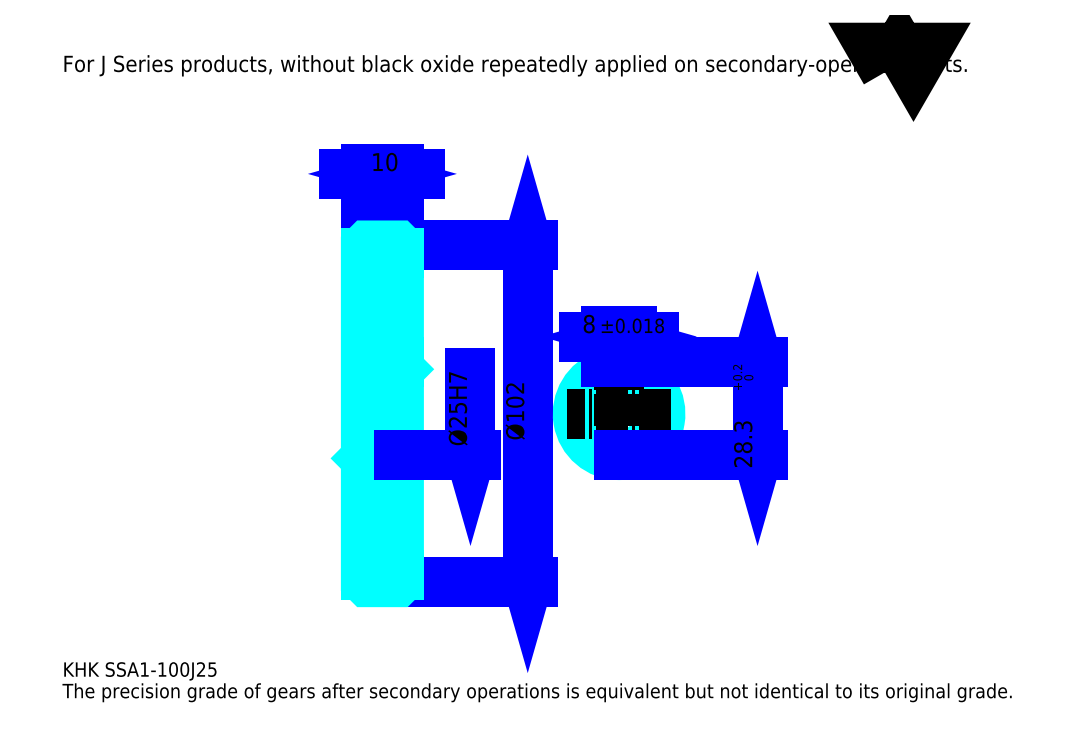
<metadata>
{"format":"dxf","ext":"dxf","renderer":"ezdxf+matplotlib","layout":"modelspace","background":"white","min_lineweight":24,"dpi":150}
</metadata>
<code>
0
SECTION
2
ENTITIES
0
TEXT
8
0
10
10.84
20
11.93
40
4.337
41
1
1
KHK SSA1-100J25
7
KANJI
50
0
51
0
0
TEXT
8
0
10
10.84
20
5.421
40
4.337
41
1
1
The precision grade of gears after secondary operations is equivalent but not identical to its original grade.
7
KANJI
50
0
51
0
0
TEXT
8
0
10
10.84
20
195.2
40
4.879
41
1
1
For J Series products, without black oxide repeatedly applied on secondary-operated parts.
7
KANJI
50
0
51
0
0
POLYLINE
8
0
66
     1
70
     2
0
VERTEX
8
0
10
260.2
20
195.2
0
VERTEX
8
0
10
256
20
202.5
0
VERTEX
8
0
10
272.9
20
202.5
0
VERTEX
8
0
10
268.7
20
195.2
0
VERTEX
8
0
10
264.4
20
202.5
0
VERTEX
8
0
10
260.2
20
195.2
0
SEQEND
0
LINE
8
0
10
151.8
20
142.6
11
151.8
21
40.58
0
POLYLINE
8
0
66
     1
70
     2
0
VERTEX
8
0
10
152.9
20
138.8
0
VERTEX
8
0
10
151.8
20
142.6
0
VERTEX
8
0
10
150.7
20
138.8
0
SEQEND
0
POLYLINE
8
0
66
     1
70
     2
0
VERTEX
8
0
10
150.7
20
44.37
0
VERTEX
8
0
10
151.8
20
40.58
0
VERTEX
8
0
10
152.9
20
44.37
0
SEQEND
0
LINE
8
0
10
112.8
20
142.6
11
153.4
21
142.6
0
LINE
8
0
10
112.8
20
40.58
11
153.4
21
40.58
0
TEXT
8
0
10
150.7
20
83.45
40
5.421
41
1
1
%%c102
7
KANJI
50
90
51
0
0
LINE
8
0
10
119.3
20
164.3
11
96.26
21
164.3
0
POLYLINE
8
0
66
     1
70
     2
0
VERTEX
8
0
10
98.97
20
163.2
0
VERTEX
8
0
10
102.8
20
164.3
0
VERTEX
8
0
10
98.97
20
165.3
0
SEQEND
0
POLYLINE
8
0
66
     1
70
     2
0
VERTEX
8
0
10
116.6
20
165.3
0
VERTEX
8
0
10
112.8
20
164.3
0
VERTEX
8
0
10
116.6
20
163.2
0
SEQEND
0
LINE
8
0
10
102.8
20
142.6
11
102.8
21
165.9
0
LINE
8
0
10
112.8
20
142.6
11
112.8
21
165.9
0
TEXT
8
0
10
104.2
20
165.1
40
5.421
41
1
1
10
7
KANJI
50
0
51
0
0
LINE
8
DASHDOT
10
99.51
20
141.6
11
116
21
141.6
0
LINE
8
DASHDOT
10
99.51
20
41.58
11
116
21
41.58
0
LINE
8
DASHDOT
10
99.51
20
91.58
11
116
21
91.58
0
LINE
8
0
10
112.3
20
40.58
11
112.8
21
40.58
0
LINE
8
0
10
112.3
20
142.6
11
112.8
21
142.6
0
LINE
8
0
10
112.8
20
142.1
11
112.8
21
142.6
0
LINE
8
0
10
102.8
20
142.1
11
102.8
21
142.6
0
LINE
8
0
10
102.8
20
140.3
11
112.8
21
140.3
0
LINE
8
0
10
102.8
20
42.83
11
112.8
21
42.83
0
LINE
8
0
10
112.8
20
105.1
11
111.8
21
104.1
0
LINE
8
0
10
112.8
20
78.08
11
111.8
21
79.08
0
LINE
8
0
10
102.8
20
78.08
11
103.8
21
79.08
0
POLYLINE
8
0
66
     1
70
     2
0
VERTEX
8
0
10
102.8
20
78.08
0
VERTEX
8
0
10
102.8
20
41.08
0
VERTEX
8
0
10
103.3
20
40.58
0
VERTEX
8
0
10
112.3
20
40.58
0
VERTEX
8
0
10
112.8
20
41.08
0
VERTEX
8
0
10
112.8
20
142.1
0
VERTEX
8
0
10
112.3
20
142.6
0
VERTEX
8
0
10
103.3
20
142.6
0
VERTEX
8
0
10
102.8
20
142.1
0
VERTEX
8
0
10
102.8
20
78.08
0
SEQEND
0
POLYLINE
8
0
66
     1
70
     2
0
VERTEX
8
0
10
102.8
20
105.1
0
VERTEX
8
0
10
103.8
20
104.1
0
VERTEX
8
0
10
103.8
20
79.08
0
VERTEX
8
0
10
111.8
20
79.08
0
VERTEX
8
0
10
111.8
20
104.1
0
VERTEX
8
0
10
103.8
20
104.1
0
SEQEND
0
ARC
8
0
10
179.5
20
91.58
40
12.5
50
108.7
51
71.34
0
POLYLINE
8
0
66
     1
70
     2
0
VERTEX
8
0
10
183.5
20
103.4
0
VERTEX
8
0
10
183.5
20
107.4
0
VERTEX
8
0
10
175.5
20
107.4
0
VERTEX
8
0
10
175.5
20
103.4
0
SEQEND
0
LINE
8
0
10
102.8
20
107.4
11
112.8
21
107.4
0
LINE
8
DASHDOT
10
179.5
20
110.6
11
179.5
21
75.82
0
LINE
8
DASHDOT
10
195.2
20
91.58
11
163.7
21
91.58
0
LINE
8
0
10
190
20
115
11
169
21
115
0
POLYLINE
8
0
66
     1
70
     2
0
VERTEX
8
0
10
171.7
20
113.9
0
VERTEX
8
0
10
175.5
20
115
0
VERTEX
8
0
10
171.7
20
116.1
0
SEQEND
0
POLYLINE
8
0
66
     1
70
     2
0
VERTEX
8
0
10
187.3
20
116.1
0
VERTEX
8
0
10
183.5
20
115
0
VERTEX
8
0
10
187.3
20
113.9
0
SEQEND
0
LINE
8
0
10
175.5
20
107.4
11
175.5
21
116.6
0
LINE
8
0
10
183.5
20
107.4
11
183.5
21
116.6
0
TEXT
8
0
10
168.3
20
116.1
40
5.421
41
1
1
8
7
KANJI
50
0
51
0
0
TEXT
8
0
10
173.7
20
116.1
40
4.337
41
1
1
%%p0.018
7
KANJI
50
0
51
0
0
LINE
8
0
10
221.4
20
107.4
11
221.4
21
79.08
0
POLYLINE
8
0
66
     1
70
     2
0
VERTEX
8
0
10
222.5
20
103.6
0
VERTEX
8
0
10
221.4
20
107.4
0
VERTEX
8
0
10
220.3
20
103.6
0
SEQEND
0
POLYLINE
8
0
66
     1
70
     2
0
VERTEX
8
0
10
220.3
20
82.87
0
VERTEX
8
0
10
221.4
20
79.08
0
VERTEX
8
0
10
222.5
20
82.87
0
SEQEND
0
LINE
8
0
10
183.5
20
107.4
11
223.1
21
107.4
0
LINE
8
0
10
179.5
20
79.08
11
223.1
21
79.08
0
TEXT
8
0
10
219.8
20
74.94
40
5.421
41
1
1
28.3
7
KANJI
50
90
51
0
0
TEXT
8
0
10
220.1
20
98.4
40
2.711
41
1
1

7
KANJI
50
90
51
0
0
TEXT
8
0
10
216.8
20
98.4
40
2.711
41
1
1
+
7
KANJI
50
90
51
0
0
TEXT
8
0
10
220.1
20
101.4
40
2.711
41
1
1
0
7
KANJI
50
90
51
0
0
TEXT
8
0
10
216.8
20
101.4
40
2.711
41
1
1
0.2
7
KANJI
50
90
51
0
0
LINE
8
0
10
134.4
20
104.1
11
134.4
21
79.08
0
POLYLINE
8
0
66
     1
70
     2
0
VERTEX
8
0
10
133.4
20
82.87
0
VERTEX
8
0
10
134.4
20
79.08
0
VERTEX
8
0
10
135.5
20
82.87
0
SEQEND
0
LINE
8
0
10
112.8
20
79.08
11
136.1
21
79.08
0
TEXT
8
0
10
133.4
20
81.68
40
5.421
41
1
1
%%c25H7
7
KANJI
50
90
51
0
0
ENDSEC
0
EOF

</code>
